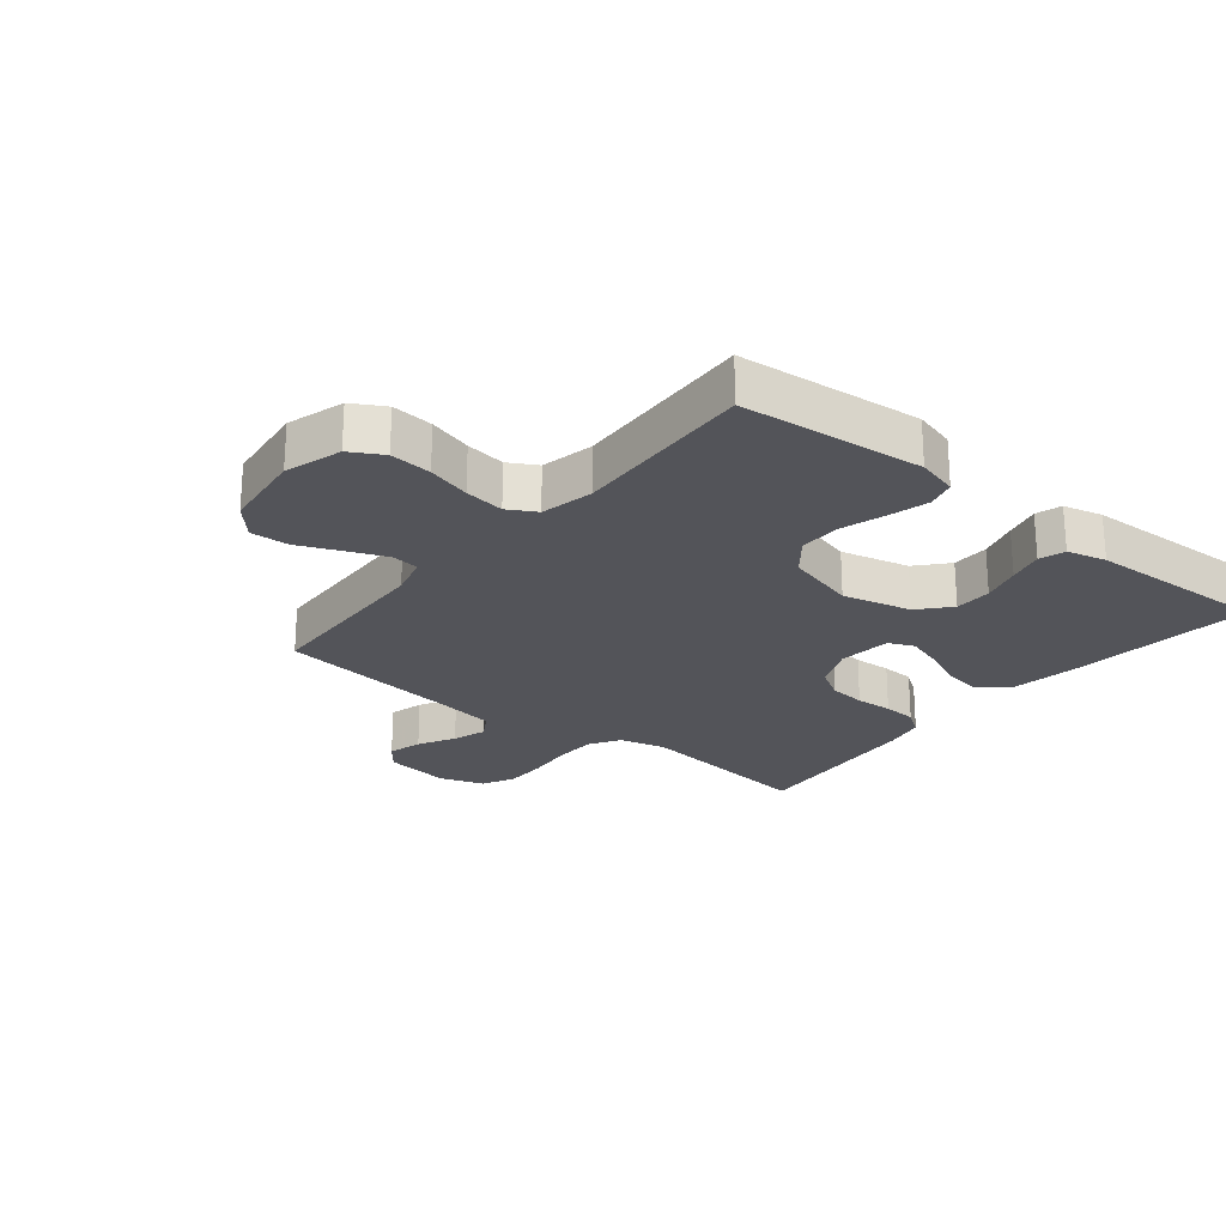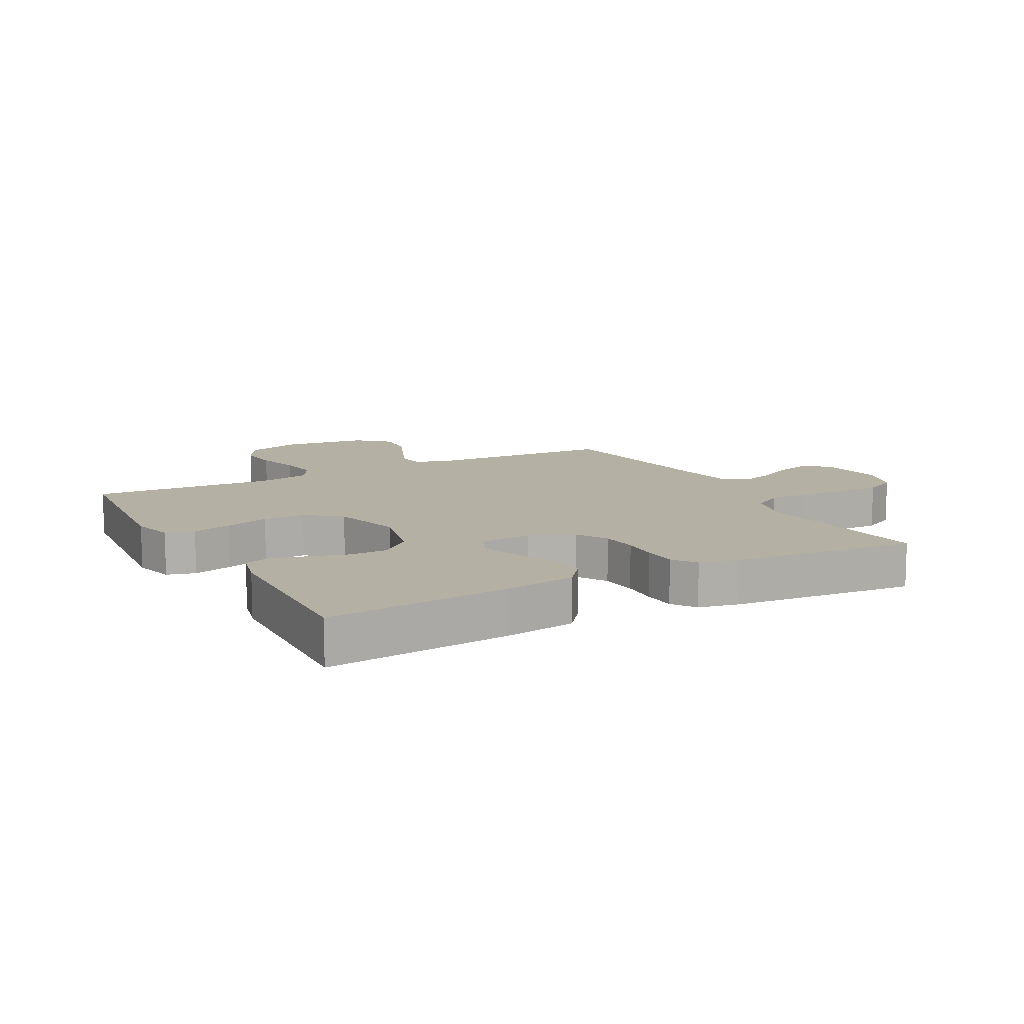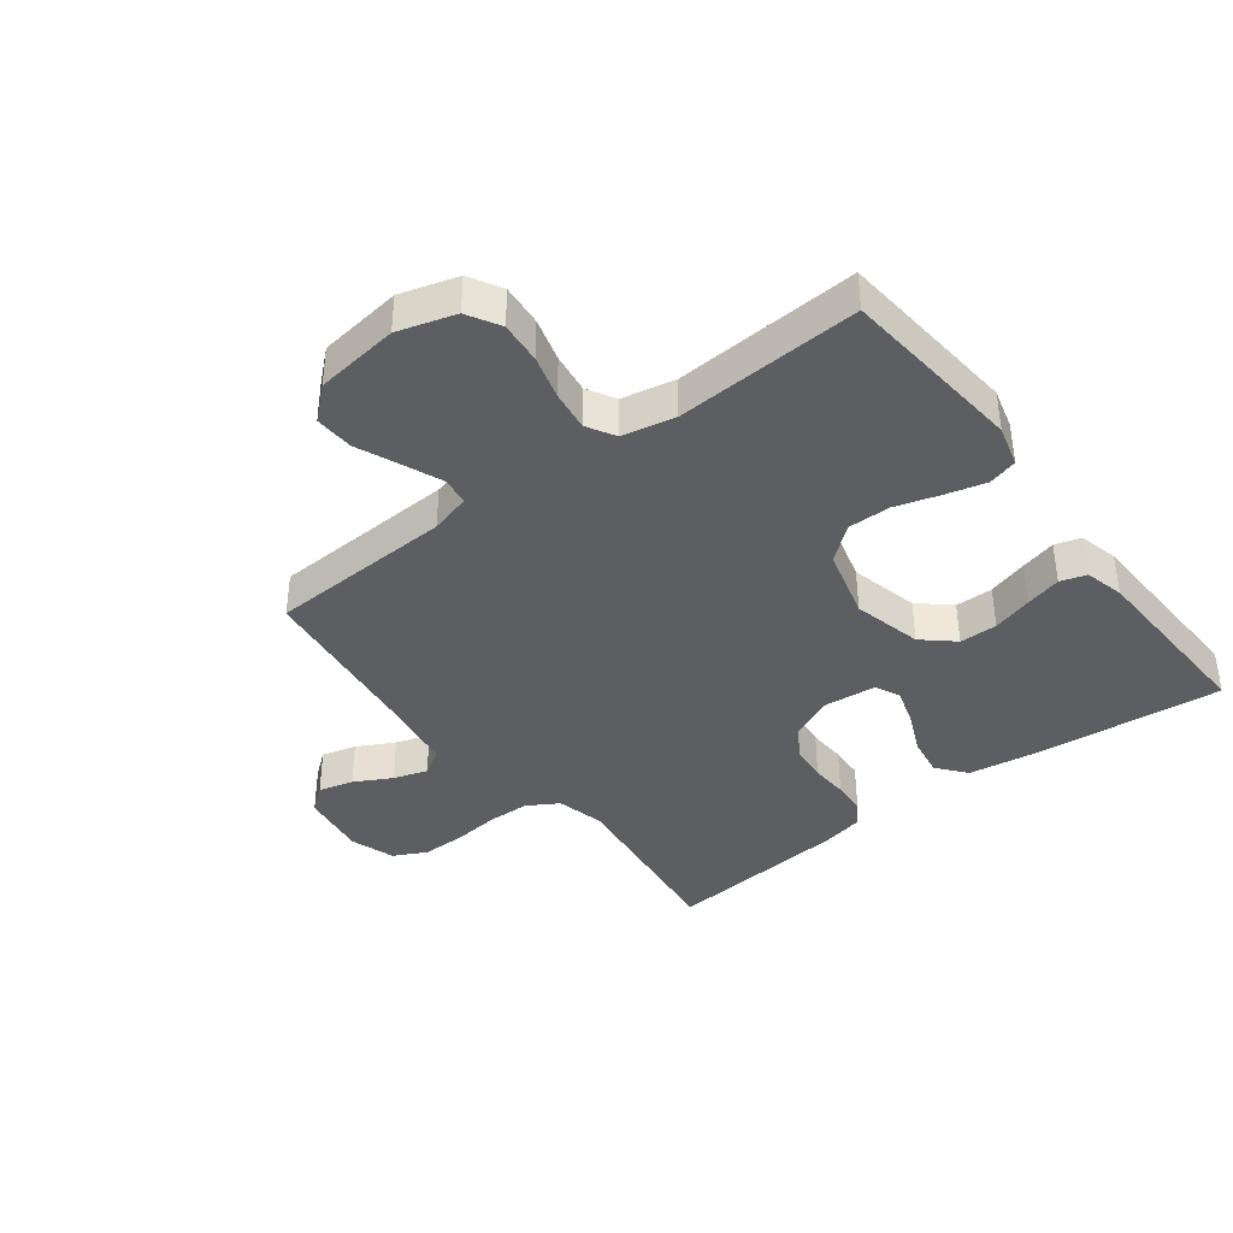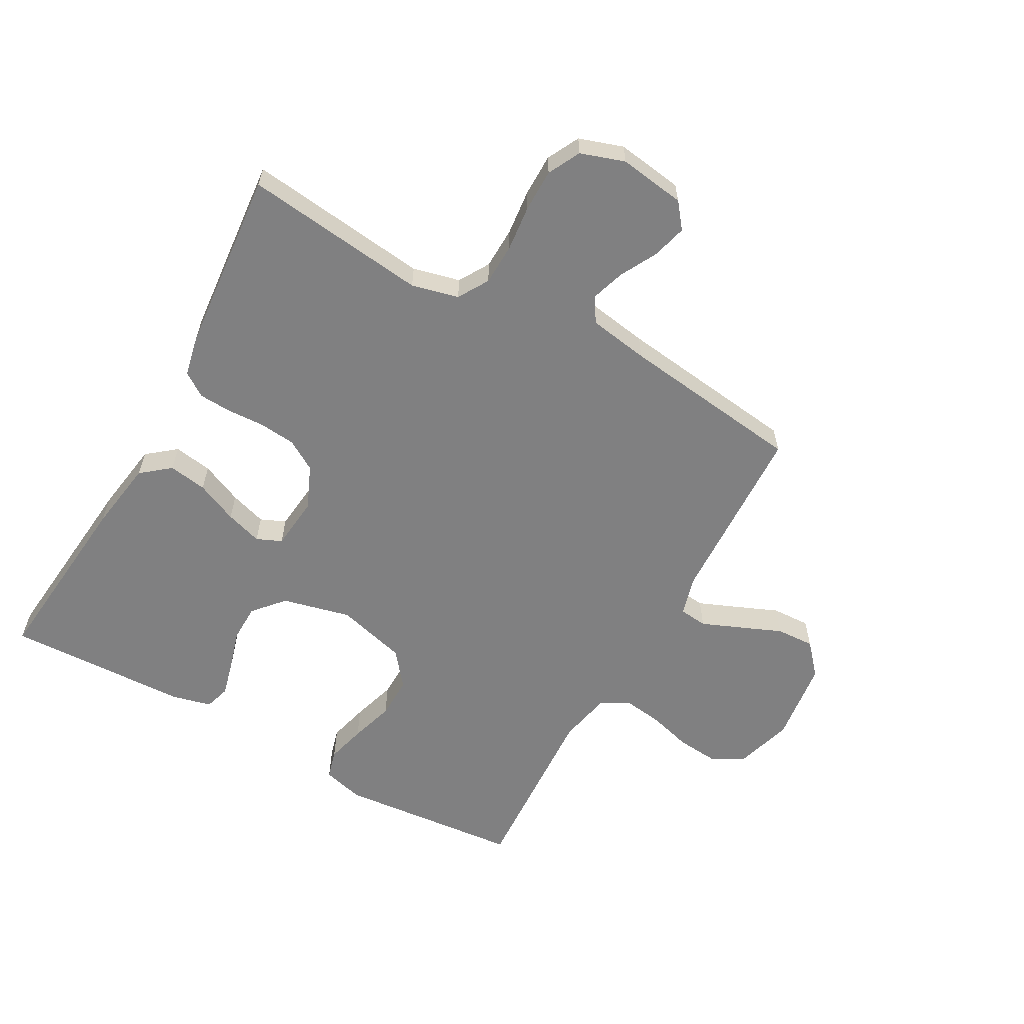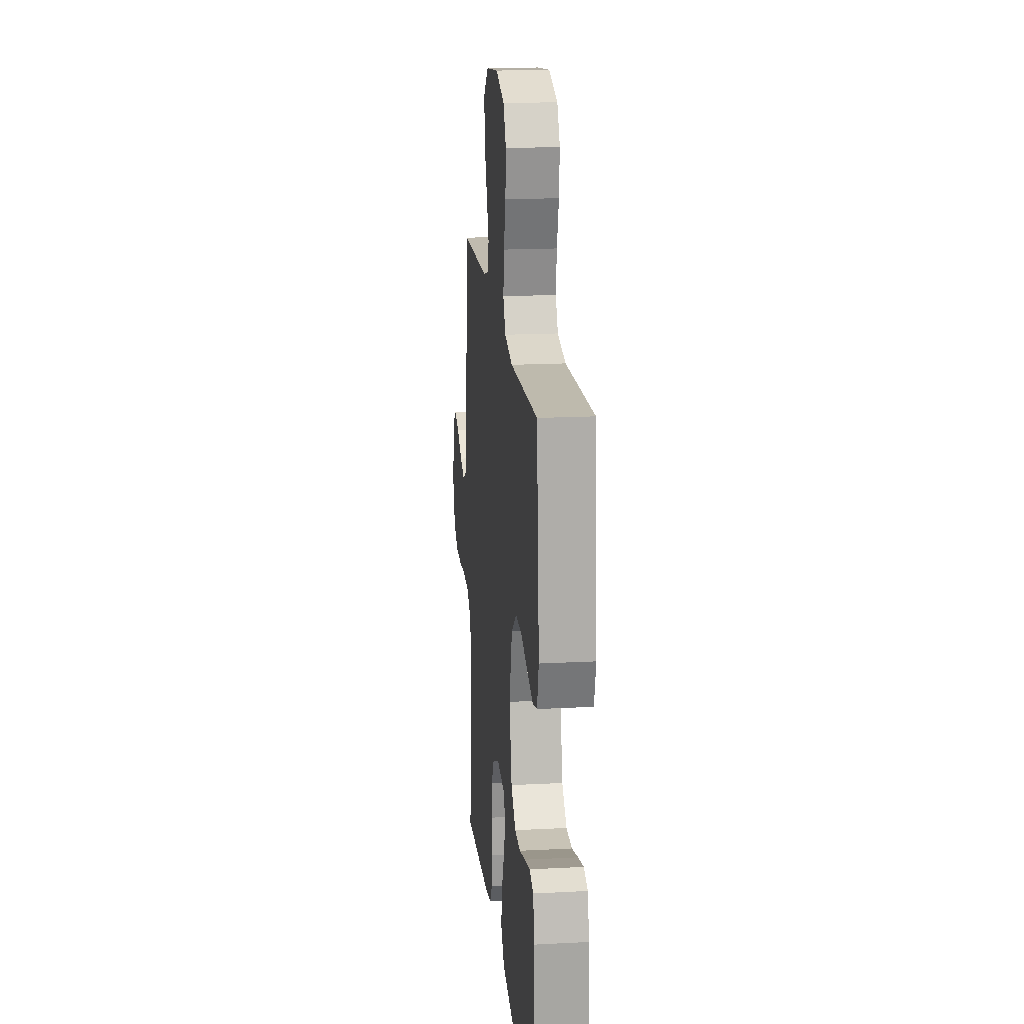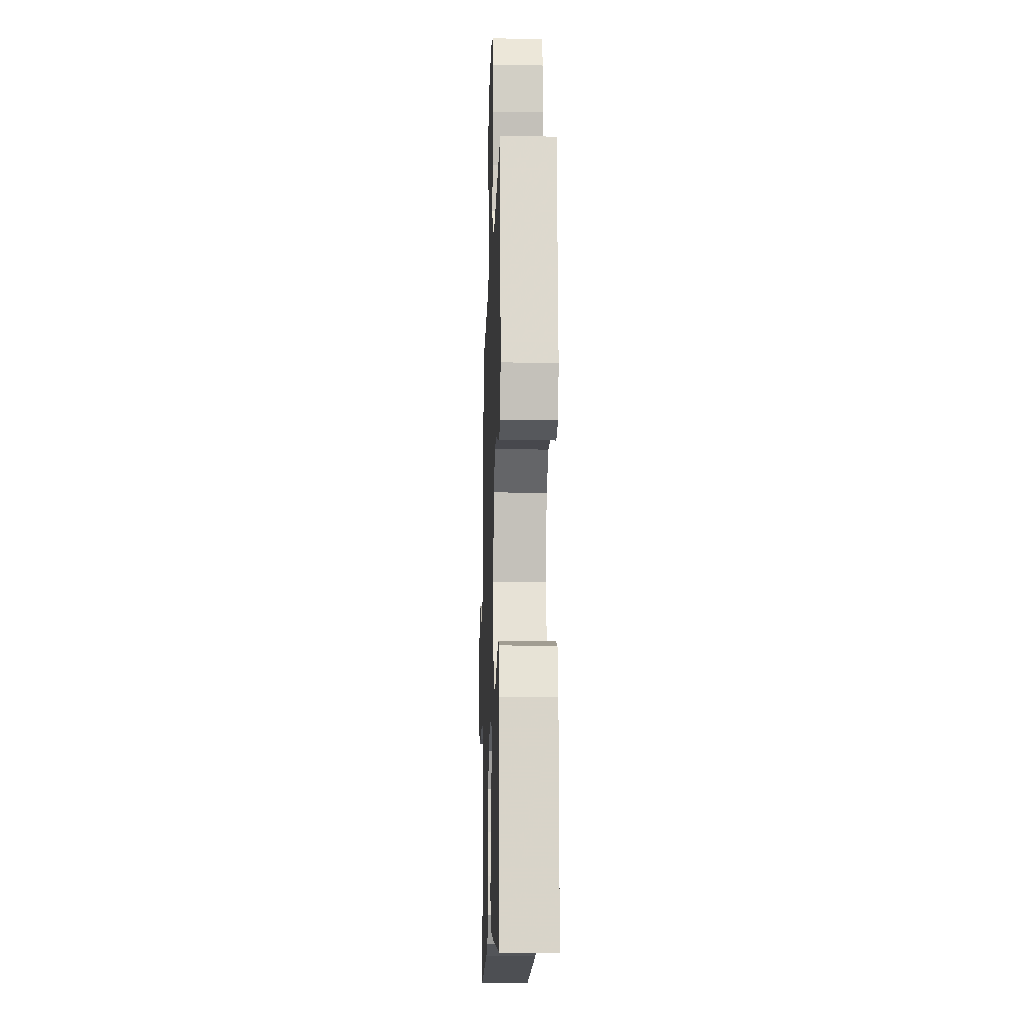
<metadata>
{"format":"obj","ext":"obj","renderer":"f3d","projection":"perspective","resolution":1024,"background":"white","views":[{"elev":-23.7,"azim":50.9,"up":"+Y"},{"elev":11.5,"azim":151.8,"up":"+Y"},{"elev":-39.2,"azim":37.5,"up":"+Y"},{"elev":-60.1,"azim":-119.1,"up":"+Y"},{"elev":18.5,"azim":84.3,"up":"+Z"},{"elev":-12.6,"azim":88.2,"up":"+Z"}]}
</metadata>
<code>
v 0.5 0.07 0.5
v 0.528 0.07 0.2
v 0.51 0.07 0.133
v 0.463 0.07 0.12
v 0.398 0.07 0.137
v 0.326 0.07 0.159
v 0.257 0.07 0.16
v 0.201 0.07 0.115
v 0.17 0.07 0
v 0.197 0.07 -0.112
v 0.247 0.07 -0.156
v 0.308 0.07 -0.157
v 0.373 0.07 -0.138
v 0.431 0.07 -0.123
v 0.473 0.07 -0.136
v 0.489 0.07 -0.2
v 0.5 0.07 -0.5
v 0.2 0.07 -0.47
v 0.084 0.07 -0.452
v 0.046 0.07 -0.405
v 0.056 0.07 -0.342
v 0.086 0.07 -0.274
v 0.105 0.07 -0.214
v 0.087 0.07 -0.173
v 0 0.07 -0.164
v -0.071 0.07 -0.195
v -0.101 0.07 -0.245
v -0.107 0.07 -0.305
v -0.104 0.07 -0.366
v -0.107 0.07 -0.42
v -0.134 0.07 -0.459
v -0.2 0.07 -0.473
v -0.5 0.07 -0.5
v -0.464 0.07 -0.2
v -0.483 0.07 -0.123
v -0.533 0.07 -0.093
v -0.601 0.07 -0.091
v -0.676 0.07 -0.099
v -0.746 0.07 -0.099
v -0.799 0.07 -0.072
v -0.823 0.07 0
v -0.807 0.07 0.109
v -0.766 0.07 0.141
v -0.71 0.07 0.126
v -0.65 0.07 0.094
v -0.595 0.07 0.076
v -0.554 0.07 0.101
v -0.538 0.07 0.2
v -0.5 0.07 0.5
v -0.2 0.07 0.512
v -0.134 0.07 0.53
v -0.129 0.07 0.576
v -0.155 0.07 0.639
v -0.184 0.07 0.708
v -0.187 0.07 0.771
v -0.136 0.07 0.816
v 0 0.07 0.833
v 0.093 0.07 0.805
v 0.123 0.07 0.752
v 0.117 0.07 0.684
v 0.097 0.07 0.613
v 0.088 0.07 0.548
v 0.114 0.07 0.502
v 0.2 0.07 0.484
v 0.5 0 0.5
v 0.528 0 0.2
v 0.51 0 0.133
v 0.463 0 0.12
v 0.398 0 0.137
v 0.326 0 0.159
v 0.257 0 0.16
v 0.201 0 0.115
v 0.17 0 0
v 0.197 0 -0.112
v 0.247 0 -0.156
v 0.308 0 -0.157
v 0.373 0 -0.138
v 0.431 0 -0.123
v 0.473 0 -0.136
v 0.489 0 -0.2
v 0.5 0 -0.5
v 0.2 0 -0.47
v 0.084 0 -0.452
v 0.046 0 -0.405
v 0.056 0 -0.342
v 0.086 0 -0.274
v 0.105 0 -0.214
v 0.087 0 -0.173
v 0 0 -0.164
v -0.071 0 -0.195
v -0.101 0 -0.245
v -0.107 0 -0.305
v -0.104 0 -0.366
v -0.107 0 -0.42
v -0.134 0 -0.459
v -0.2 0 -0.473
v -0.5 0 -0.5
v -0.464 0 -0.2
v -0.483 0 -0.123
v -0.533 0 -0.093
v -0.601 0 -0.091
v -0.676 0 -0.099
v -0.746 0 -0.099
v -0.799 0 -0.072
v -0.823 0 0
v -0.807 0 0.109
v -0.766 0 0.141
v -0.71 0 0.126
v -0.65 0 0.094
v -0.595 0 0.076
v -0.554 0 0.101
v -0.538 0 0.2
v -0.5 0 0.5
v -0.2 0 0.512
v -0.134 0 0.53
v -0.129 0 0.576
v -0.155 0 0.639
v -0.184 0 0.708
v -0.187 0 0.771
v -0.136 0 0.816
v 0 0 0.833
v 0.093 0 0.805
v 0.123 0 0.752
v 0.117 0 0.684
v 0.097 0 0.613
v 0.088 0 0.548
v 0.114 0 0.502
v 0.2 0 0.484
f 58 59 60 61
f 58 61 62
f 57 58 62
f 56 57 62
f 53 54 55 56
f 52 53 56 62
f 51 52 62 63
f 48 49 50
f 47 48 50 51
f 42 43 44 45
f 42 45 46
f 41 42 46
f 40 41 46
f 37 38 39 40
f 36 37 40 46
f 35 36 46 47
f 31 32 33 34
f 31 34 35
f 28 29 30 31
f 27 28 31 35
f 26 27 35 47
f 19 20 21 22
f 19 22 23
f 18 19 23
f 17 18 23
f 16 17 23 24
f 12 13 14 15
f 12 15 16
f 11 12 16 24
f 3 4 5 6
f 1 2 3 6
f 64 1 6 7
f 63 64 7 8
f 51 63 8 9
f 25 26 47 51
f 25 51 9 10
f 10 11 24 25
f 125 124 123 122
f 126 125 122
f 126 122 121
f 126 121 120
f 120 119 118 117
f 126 120 117 116
f 127 126 116 115
f 114 113 112
f 115 114 112 111
f 109 108 107 106
f 110 109 106
f 110 106 105
f 110 105 104
f 104 103 102 101
f 110 104 101 100
f 111 110 100 99
f 98 97 96 95
f 99 98 95
f 95 94 93 92
f 99 95 92 91
f 111 99 91 90
f 86 85 84 83
f 87 86 83
f 87 83 82
f 87 82 81
f 88 87 81 80
f 79 78 77 76
f 80 79 76
f 88 80 76 75
f 70 69 68 67
f 70 67 66 65
f 71 70 65 128
f 72 71 128 127
f 73 72 127 115
f 115 111 90 89
f 74 73 115 89
f 89 88 75 74
f 1 65 66 2
f 2 66 67 3
f 3 67 68 4
f 4 68 69 5
f 5 69 70 6
f 6 70 71 7
f 7 71 72 8
f 8 72 73 9
f 9 73 74 10
f 10 74 75 11
f 11 75 76 12
f 12 76 77 13
f 13 77 78 14
f 14 78 79 15
f 15 79 80 16
f 16 80 81 17
f 17 81 82 18
f 18 82 83 19
f 19 83 84 20
f 20 84 85 21
f 21 85 86 22
f 22 86 87 23
f 23 87 88 24
f 24 88 89 25
f 25 89 90 26
f 26 90 91 27
f 27 91 92 28
f 28 92 93 29
f 29 93 94 30
f 30 94 95 31
f 31 95 96 32
f 32 96 97 33
f 33 97 98 34
f 34 98 99 35
f 35 99 100 36
f 36 100 101 37
f 37 101 102 38
f 38 102 103 39
f 39 103 104 40
f 40 104 105 41
f 41 105 106 42
f 42 106 107 43
f 43 107 108 44
f 44 108 109 45
f 45 109 110 46
f 46 110 111 47
f 47 111 112 48
f 48 112 113 49
f 49 113 114 50
f 50 114 115 51
f 51 115 116 52
f 52 116 117 53
f 53 117 118 54
f 54 118 119 55
f 55 119 120 56
f 56 120 121 57
f 57 121 122 58
f 58 122 123 59
f 59 123 124 60
f 60 124 125 61
f 61 125 126 62
f 62 126 127 63
f 63 127 128 64
f 64 128 65 1

</code>
